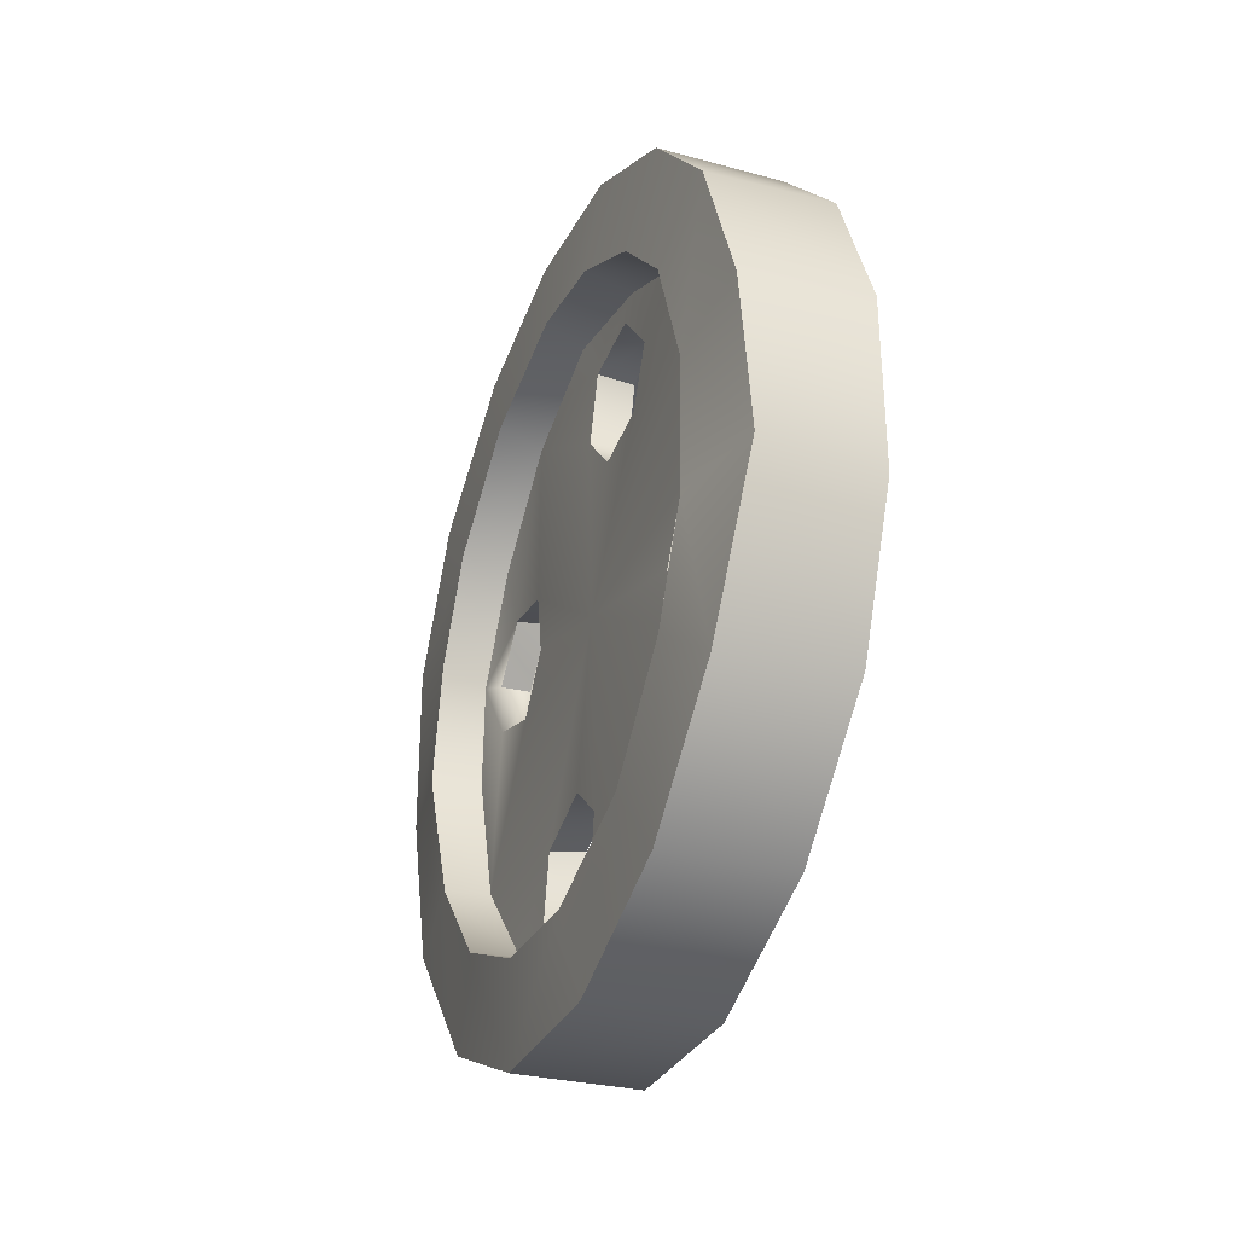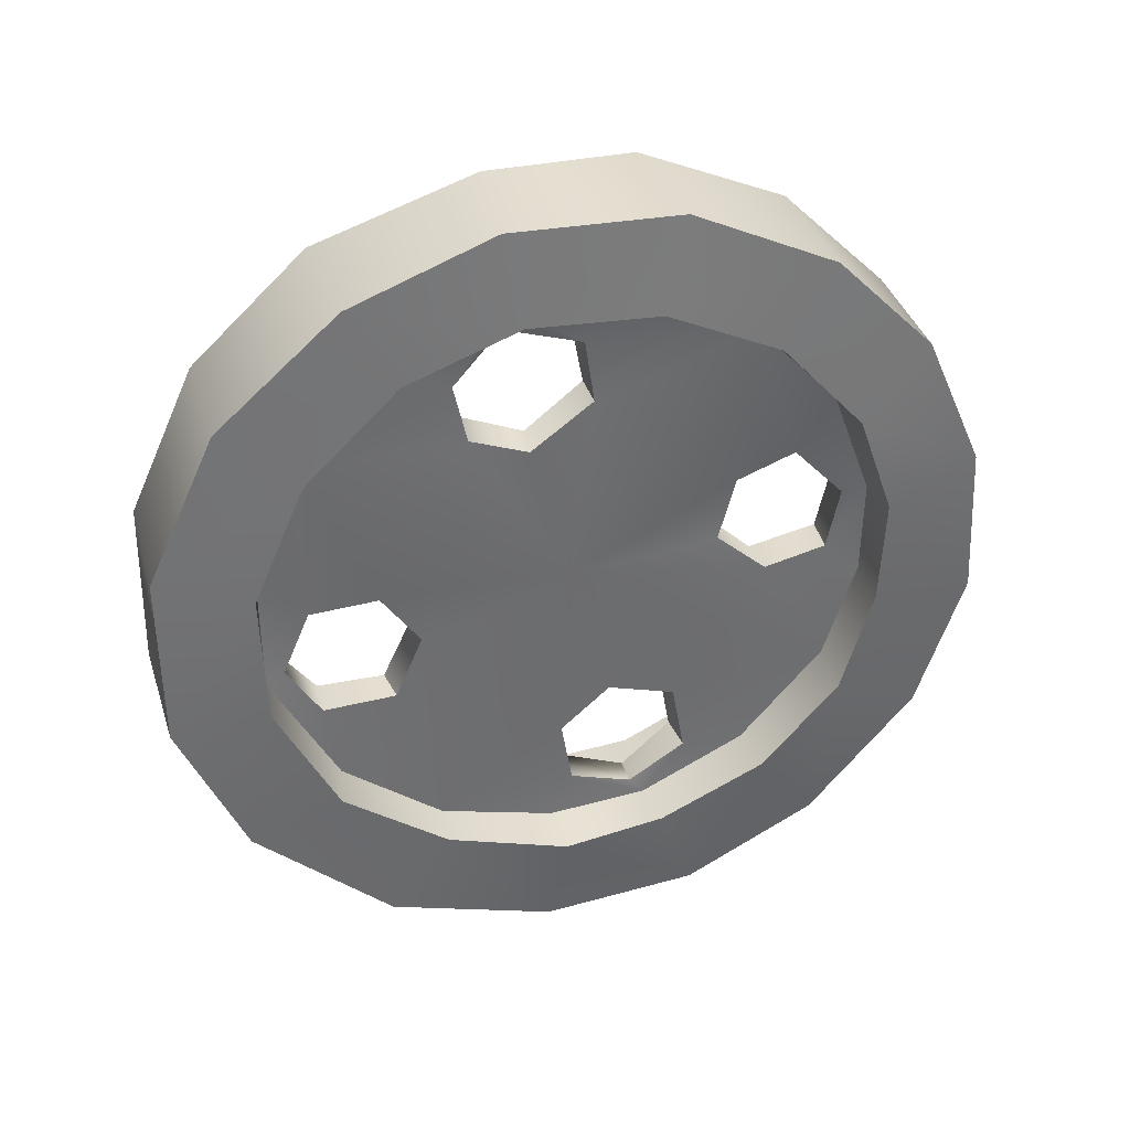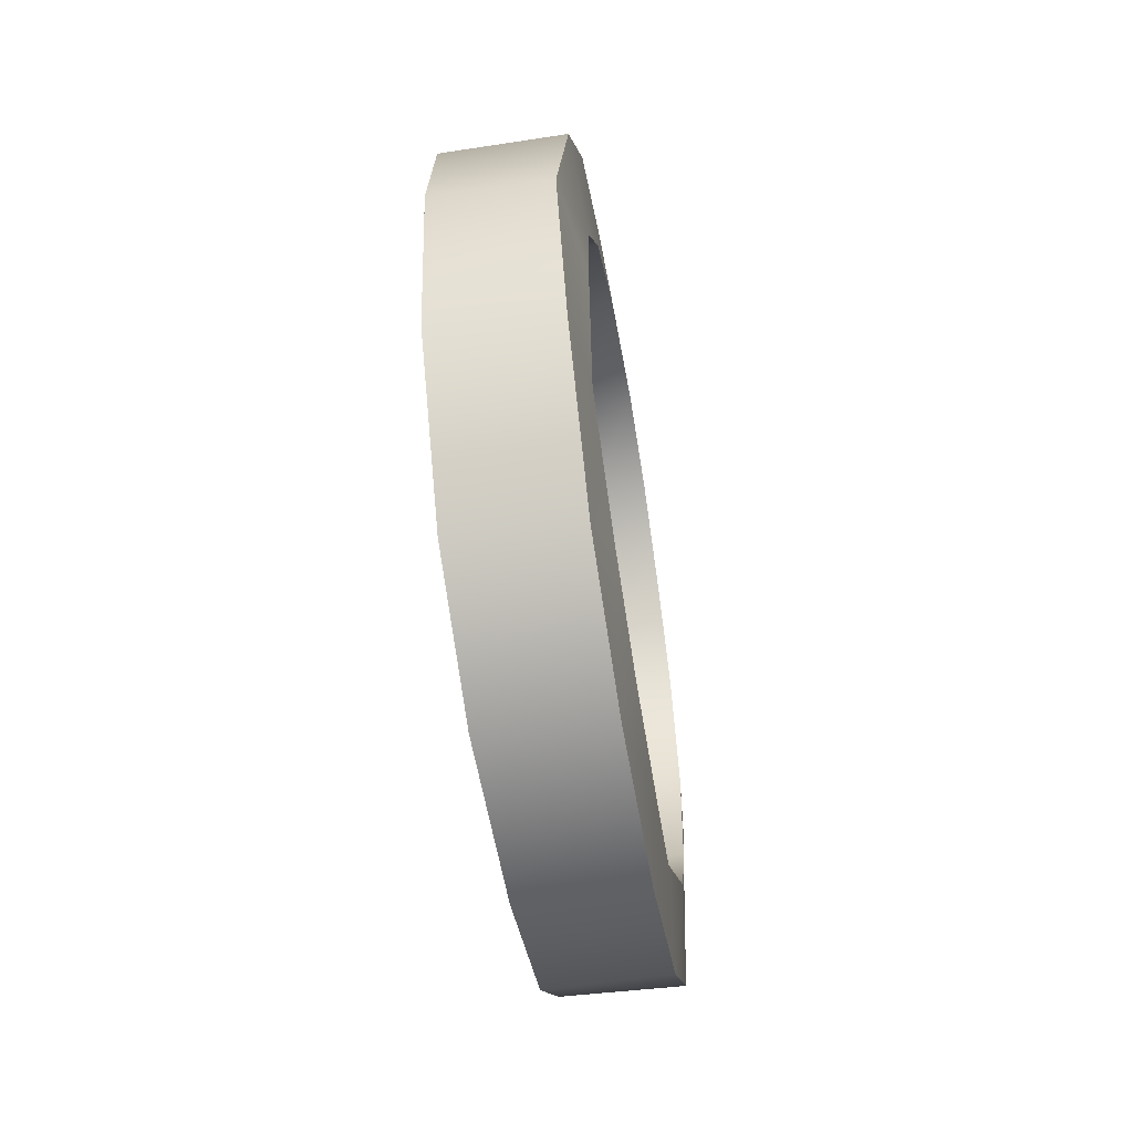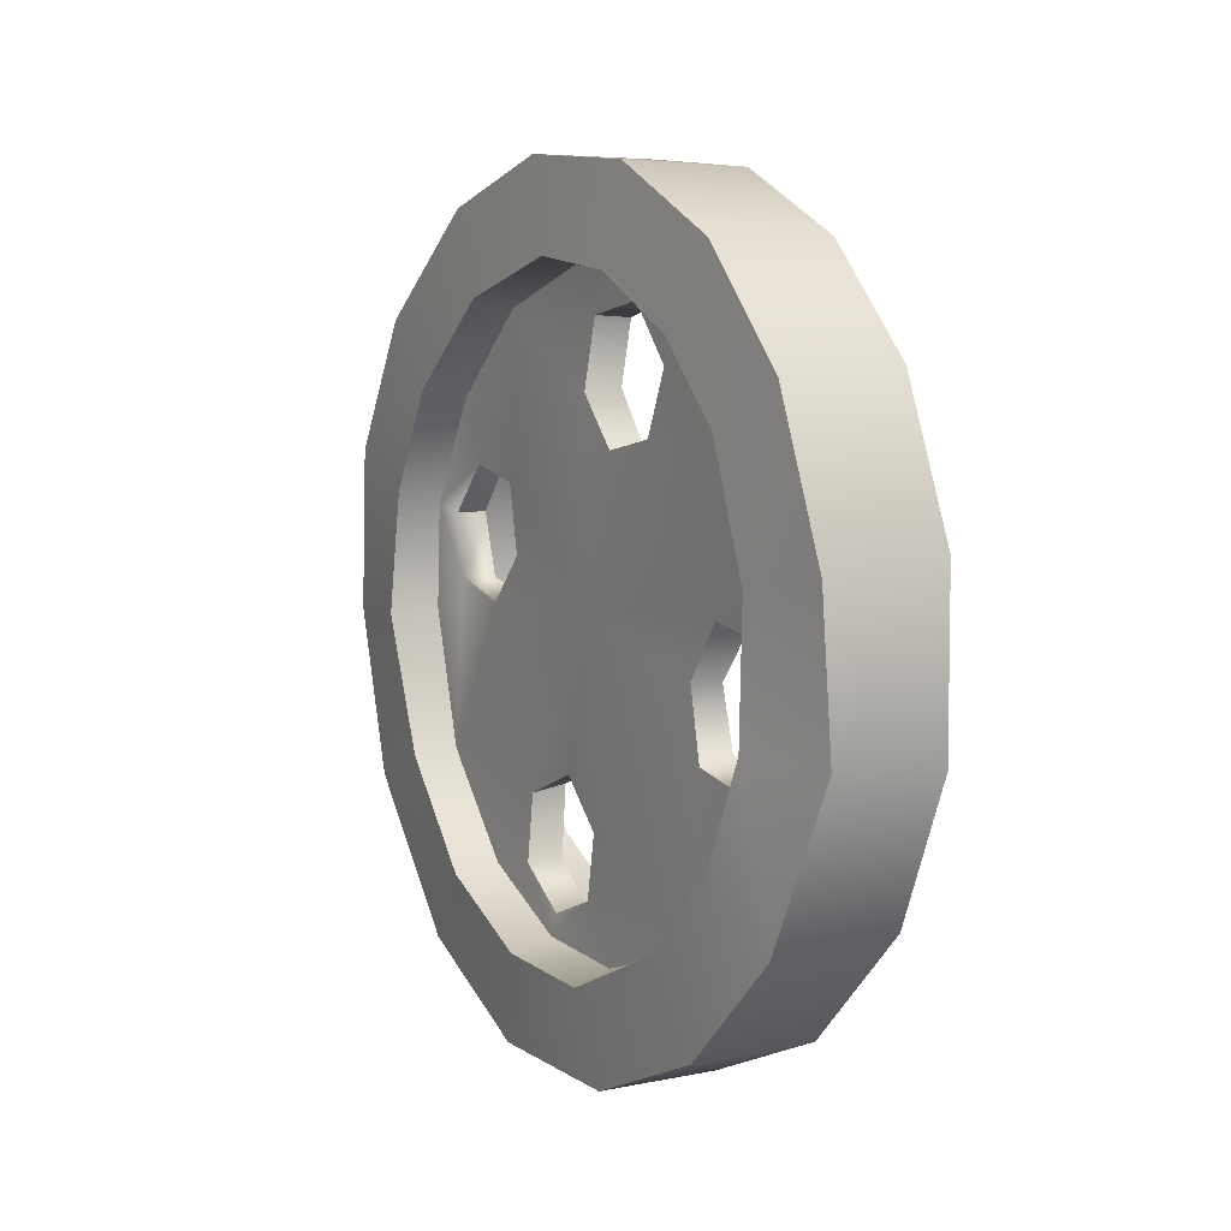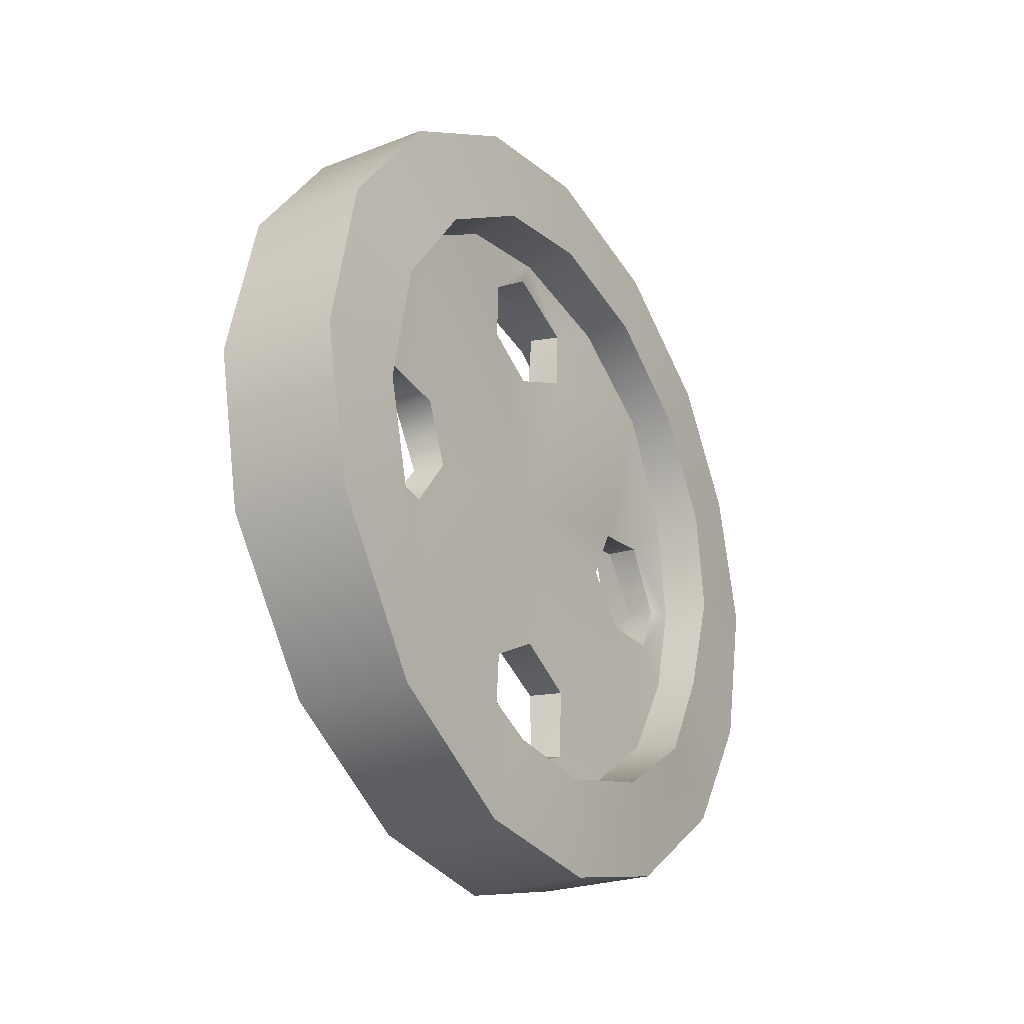
<metadata>
{"format":"obj","ext":"obj","renderer":"f3d","projection":"perspective","resolution":1024,"background":"white","views":[{"elev":-32.0,"azim":168.2,"up":"+Z"},{"elev":26.0,"azim":-105.0,"up":"+Y"},{"elev":-58.1,"azim":19.0,"up":"+Z"},{"elev":5.7,"azim":159.1,"up":"+Z"},{"elev":-44.3,"azim":-148.6,"up":"+Y"}]}
</metadata>
<code>
g polySurface12
v -0.5671 0.1336 -0.3306
v -0.5507 0.1371 -0.333
v -0.5686 0.1415 -0.3632
v -0.5509 0.1455 -0.3648
v -0.5647 0.1202 -0.3855
v -0.5487 0.1222 -0.3873
v -0.5592 0.08962 -0.379
v -0.5432 0.09196 -0.3779
v -0.5574 0.08159 -0.3489
v -0.5435 0.08307 -0.3489
v -0.5616 0.1008 -0.3232
v -0.5467 0.105 -0.326
v -0.5671 0.1336 -0.3306
v -0.5507 0.1371 -0.333
v -0.5616 0.1008 -0.3232
v -0.5574 0.08159 -0.3489
v -0.5467 0.105 -0.326
v -0.5435 0.08307 -0.3489
v -0.5706 0.1531 -0.466
v -0.5702 0.15 -0.5004
v -0.5544 0.1558 -0.4687
v -0.5528 0.1536 -0.5004
v -0.5732 0.1738 -0.5177
v -0.5581 0.1759 -0.5189
v -0.5617 0.2054 -0.5079
v -0.5794 0.2047 -0.5064
v -0.5623 0.2115 -0.4776
v -0.58 0.2081 -0.474
v -0.5602 0.1861 -0.4563
v -0.5757 0.1834 -0.4545
v -0.5706 0.1531 -0.466
v -0.5544 0.1558 -0.4687
v -0.5783 0.3034 -0.3794
v -0.5962 0.3006 -0.379
v -0.5769 0.2818 -0.4059
v -0.5924 0.278 -0.4071
v -0.5933 0.2866 -0.4348
v -0.5765 0.2924 -0.4383
v -0.5981 0.3142 -0.4424
v -0.5812 0.3204 -0.4446
v -0.6007 0.3391 -0.4213
v -0.5851 0.3424 -0.423
v -0.5851 0.334 -0.3868
v -0.6003 0.3299 -0.3845
v -0.5647 0.2241 -0.3163
v -0.5812 0.2204 -0.3154
v -0.5857 0.2504 -0.3085
v -0.5697 0.2538 -0.3108
v -0.5722 0.2651 -0.2817
v -0.5871 0.2618 -0.2811
v -0.5962 0.3006 -0.379
v -0.5783 0.3034 -0.3794
v -0.6003 0.3299 -0.3845
v -0.5851 0.334 -0.3868
v -0.5722 0.2651 -0.2817
v -0.5871 0.2618 -0.2811
v -0.5685 0.2439 -0.2555
v -0.5826 0.2373 -0.2558
v -0.5626 0.2124 -0.2608
v -0.5799 0.2092 -0.2616
v -0.5647 0.2241 -0.3163
v -0.5611 0.2039 -0.2927
v -0.5812 0.2204 -0.3154
v -0.5788 0.2011 -0.2908
v -0.5626 0.2124 -0.2608
v -0.5799 0.2092 -0.2616
v -0.5626 0.2124 -0.2608
v -0.5579 0.2019 -0.2399
v -0.5695 0.2534 -0.2463
v -0.5497 0.1453 -0.2569
v -0.5685 0.2439 -0.2555
v -0.5722 0.2651 -0.2817
v -0.5768 0.2982 -0.2676
v -0.5805 0.3358 -0.3082
v -0.5611 0.2039 -0.2927
v -0.5613 0.2077 -0.3845
v -0.5647 0.2241 -0.3163
v -0.5697 0.2538 -0.3108
v -0.5507 0.1371 -0.333
v -0.5509 0.1455 -0.3648
v -0.5487 0.1222 -0.3873
v -0.5467 0.105 -0.326
v -0.5425 0.09916 -0.2967
v -0.5406 0.08777 -0.4577
v -0.5783 0.3034 -0.3794
v -0.5375 0.07392 -0.3452
v -0.5435 0.08307 -0.3489
v -0.5432 0.09196 -0.3779
v -0.5377 0.06979 -0.3939
v -0.5769 0.2818 -0.4059
v -0.5851 0.334 -0.3868
v -0.5868 0.3547 -0.3632
v -0.5868 0.3534 -0.4253
v -0.5851 0.3424 -0.423
v -0.5812 0.3204 -0.4446
v -0.5827 0.3318 -0.4703
v -0.5747 0.2856 -0.5138
v -0.5765 0.2924 -0.4383
v -0.5544 0.1558 -0.4687
v -0.5476 0.1269 -0.5045
v -0.5602 0.1861 -0.4563
v -0.5528 0.1536 -0.5004
v -0.5623 0.2115 -0.4776
v -0.556 0.175 -0.5289
v -0.5581 0.1759 -0.5189
v -0.5617 0.2054 -0.5079
v -0.5643 0.2247 -0.5329
v -0.562 0.1009 -0.2938
v -0.5616 0.1008 -0.3232
v -0.5702 0.1472 -0.2567
v -0.5571 0.07398 -0.3422
v -0.5574 0.08159 -0.3489
v -0.5592 0.08962 -0.379
v -0.5563 0.06798 -0.3886
v -0.5585 0.07945 -0.4435
v -0.5671 0.1336 -0.3306
v -0.5805 0.2105 -0.3845
v -0.5686 0.1415 -0.3632
v -0.5647 0.1202 -0.3855
v -0.5788 0.2011 -0.2908
v -0.5812 0.2204 -0.3154
v -0.5857 0.2504 -0.3085
v -0.5799 0.2092 -0.2616
v -0.5781 0.1945 -0.2435
v -0.6043 0.3297 -0.3078
v -0.5706 0.1531 -0.466
v -0.5862 0.24 -0.2449
v -0.5826 0.2373 -0.2558
v -0.5871 0.2618 -0.2811
v -0.5952 0.2899 -0.2663
v -0.5702 0.15 -0.5004
v -0.5642 0.1129 -0.4924
v -0.5757 0.1834 -0.4545
v -0.5757 0.17 -0.5266
v -0.5732 0.1738 -0.5177
v -0.5794 0.2047 -0.5064
v -0.5846 0.2324 -0.5295
v -0.5957 0.2844 -0.5111
v -0.58 0.2081 -0.474
v -0.5962 0.3006 -0.379
v -0.5924 0.278 -0.4071
v -0.5933 0.2866 -0.4348
v -0.6003 0.3299 -0.3845
v -0.6066 0.3499 -0.3615
v -0.5981 0.3142 -0.4424
v -0.6016 0.3274 -0.4688
v -0.6047 0.3487 -0.4206
v -0.6007 0.3391 -0.4213
v -0.5608 0.3405 -0.3054
v -0.5805 0.3358 -0.3082
v -0.5552 0.3071 -0.2696
v -0.5644 0.361 -0.3627
v -0.5768 0.2982 -0.2676
v -0.5868 0.3547 -0.3632
v -0.5472 0.2615 -0.2442
v -0.5644 0.3581 -0.4234
v -0.5695 0.2534 -0.2463
v -0.5868 0.3534 -0.4253
v -0.539 0.2138 -0.237
v -0.5604 0.3377 -0.4713
v -0.5579 0.2019 -0.2399
v -0.5827 0.3318 -0.4703
v -0.5288 0.1541 -0.253
v -0.5542 0.2921 -0.5125
v -0.5497 0.1453 -0.2569
v -0.5747 0.2856 -0.5138
v -0.5204 0.1047 -0.293
v -0.5434 0.2393 -0.536
v -0.5425 0.09916 -0.2967
v -0.5643 0.2247 -0.5329
v -0.5164 0.07947 -0.3394
v -0.5341 0.1853 -0.5324
v -0.5375 0.07392 -0.3452
v -0.556 0.175 -0.5289
v -0.5258 0.1331 -0.5073
v -0.5476 0.1269 -0.5045
v -0.5198 0.09072 -0.4597
v -0.5406 0.08777 -0.4577
v -0.5144 0.0716 -0.3959
v -0.5377 0.06979 -0.3939
v -0.5704 0.3777 -0.2854
v -0.5756 0.404 -0.3553
v -0.5644 0.361 -0.3627
v -0.5807 0.4024 -0.4245
v -0.5608 0.3405 -0.3054
v -0.5644 0.3581 -0.4234
v -0.571 0.3723 -0.498
v -0.5604 0.3377 -0.4713
v -0.5616 0.3203 -0.5488
v -0.5542 0.2921 -0.5125
v -0.5498 0.2509 -0.577
v -0.5434 0.2393 -0.536
v -0.5626 0.3321 -0.2343
v -0.5552 0.3071 -0.2696
v -0.5472 0.2615 -0.2442
v -0.5524 0.2692 -0.2016
v -0.539 0.2138 -0.237
v -0.5404 0.1991 -0.1948
v -0.537 0.1724 -0.575
v -0.5341 0.1853 -0.5324
v -0.5258 0.1331 -0.5073
v -0.5262 0.1047 -0.5417
v -0.5198 0.09072 -0.4597
v -0.5166 0.05045 -0.4741
v -0.5144 0.0716 -0.3959
v -0.5135 0.02701 -0.397
v -0.5164 0.07947 -0.3394
v -0.5119 0.03836 -0.3213
v -0.5204 0.1047 -0.293
v -0.5173 0.07386 -0.2611
v -0.5288 0.1541 -0.253
v -0.5284 0.1337 -0.2138
v -0.6326 0.3918 -0.4281
v -0.5807 0.4024 -0.4245
v -0.6318 0.3932 -0.349
v -0.6286 0.3635 -0.4937
v -0.5756 0.404 -0.3553
v -0.571 0.3723 -0.498
v -0.5704 0.3777 -0.2854
v -0.6185 0.3113 -0.5475
v -0.6275 0.3652 -0.2809
v -0.5616 0.3203 -0.5488
v -0.5626 0.3321 -0.2343
v -0.6192 0.3211 -0.2325
v -0.6061 0.2406 -0.5765
v -0.5498 0.2509 -0.577
v -0.537 0.1724 -0.575
v -0.5937 0.1596 -0.5725
v -0.5262 0.1047 -0.5417
v -0.5829 0.09315 -0.5387
v -0.5166 0.05045 -0.4741
v -0.5724 0.03816 -0.4717
v -0.5135 0.02701 -0.397
v -0.5675 0.01794 -0.3929
v -0.5524 0.2692 -0.2016
v -0.61 0.2604 -0.2025
v -0.5119 0.03836 -0.3213
v -0.5696 0.02849 -0.3207
v -0.5744 0.06289 -0.2605
v -0.5173 0.07386 -0.2611
v -0.5847 0.123 -0.2134
v -0.5284 0.1337 -0.2138
v -0.5964 0.1889 -0.1947
v -0.5404 0.1991 -0.1948
v -0.5952 0.2899 -0.2663
v -0.6174 0.2859 -0.2621
v -0.6094 0.2396 -0.2432
v -0.6243 0.3269 -0.303
v -0.5862 0.24 -0.2449
v -0.6043 0.3297 -0.3078
v -0.6281 0.3488 -0.3573
v -0.6066 0.3499 -0.3615
v -0.6281 0.3488 -0.4177
v -0.6047 0.3487 -0.4206
v -0.6243 0.3268 -0.4696
v -0.6016 0.3274 -0.4688
v -0.6167 0.2831 -0.5111
v -0.5957 0.2844 -0.5111
v -0.5988 0.1889 -0.2424
v -0.5781 0.1945 -0.2435
v -0.5702 0.1472 -0.2567
v -0.5918 0.1388 -0.2558
v -0.6071 0.2274 -0.5325
v -0.5846 0.2324 -0.5295
v -0.562 0.1009 -0.2938
v -0.5845 0.09679 -0.2909
v -0.5786 0.07051 -0.3386
v -0.5571 0.07398 -0.3422
v -0.5786 0.0621 -0.3865
v -0.5563 0.06798 -0.3886
v -0.5757 0.17 -0.5266
v -0.5965 0.1654 -0.5279
v -0.5866 0.1102 -0.4961
v -0.5642 0.1129 -0.4924
v -0.579 0.07593 -0.4447
v -0.5585 0.07945 -0.4435
v -0.6281 0.3488 -0.4177
v -0.6326 0.3918 -0.4281
v -0.6318 0.3932 -0.349
v -0.6286 0.3635 -0.4937
v -0.6281 0.3488 -0.3573
v -0.6243 0.3268 -0.4696
v -0.6275 0.3652 -0.2809
v -0.6185 0.3113 -0.5475
v -0.6243 0.3269 -0.303
v -0.6167 0.2831 -0.5111
v -0.6192 0.3211 -0.2325
v -0.6061 0.2406 -0.5765
v -0.6174 0.2859 -0.2621
v -0.6071 0.2274 -0.5325
v -0.61 0.2604 -0.2025
v -0.5937 0.1596 -0.5725
v -0.6094 0.2396 -0.2432
v -0.5965 0.1654 -0.5279
v -0.5964 0.1889 -0.1947
v -0.5829 0.09315 -0.5387
v -0.5988 0.1889 -0.2424
v -0.5866 0.1102 -0.4961
v -0.5847 0.123 -0.2134
v -0.5724 0.03816 -0.4717
v -0.5918 0.1388 -0.2558
v -0.579 0.07593 -0.4447
v -0.5744 0.06289 -0.2605
v -0.5675 0.01794 -0.3929
v -0.5845 0.09679 -0.2909
v -0.5786 0.0621 -0.3865
v -0.5696 0.02849 -0.3207
v -0.5786 0.07051 -0.3386
g polySurface12_0
f 3 2 1
f 3 4 2
f 5 4 3
f 5 6 4
f 7 6 5
f 7 8 6
f 9 8 7
f 9 10 8
f 13 12 11
f 13 14 12
f 17 16 15
f 17 18 16
f 21 20 19
f 21 22 20
f 22 23 20
f 22 24 23
f 23 24 25
f 23 25 26
f 26 25 27
f 26 27 28
f 28 27 29
f 28 29 30
f 29 31 30
f 29 32 31
f 35 34 33
f 35 36 34
f 37 36 35
f 37 35 38
f 39 37 38
f 39 38 40
f 41 39 40
f 41 40 42
f 43 41 42
f 43 44 41
f 47 46 45
f 47 45 48
f 49 47 48
f 49 50 47
f 53 52 51
f 53 54 52
f 57 56 55
f 57 58 56
f 59 58 57
f 59 60 58
f 63 62 61
f 63 64 62
f 64 65 62
f 64 66 65
f 69 68 67
f 70 67 68
f 69 67 71
f 72 69 71
f 72 73 69
f 74 73 72
f 75 67 70
f 75 70 76
f 75 76 77
f 74 72 78
f 78 77 76
f 78 76 74
f 76 70 79
f 76 79 80
f 76 80 81
f 82 79 70
f 82 70 83
f 76 81 84
f 85 74 76
f 82 83 86
f 82 86 87
f 88 87 86
f 81 88 84
f 88 86 89
f 89 84 88
f 85 76 90
f 74 85 91
f 74 91 92
f 91 93 92
f 91 94 93
f 93 94 95
f 93 95 96
f 96 95 97
f 98 90 76
f 95 98 97
f 98 76 97
f 99 76 84
f 100 99 84
f 99 101 76
f 100 102 99
f 103 76 101
f 103 97 76
f 104 102 100
f 104 105 102
f 97 103 106
f 104 106 105
f 97 106 107
f 104 107 106
f 110 109 108
f 109 111 108
f 109 112 111
f 111 112 113
f 111 113 114
f 115 114 113
f 116 109 110
f 117 116 110
f 117 118 116
f 113 119 115
f 119 118 117
f 119 117 115
f 117 110 120
f 117 120 121
f 122 117 121
f 123 120 110
f 123 110 124
f 122 125 117
f 117 126 115
f 123 124 127
f 123 127 128
f 127 129 128
f 129 125 122
f 127 130 129
f 129 130 125
f 126 131 115
f 131 132 115
f 117 133 126
f 131 134 132
f 131 135 134
f 136 134 135
f 136 137 134
f 138 137 136
f 117 139 133
f 138 136 139
f 117 138 139
f 117 125 140
f 117 140 141
f 142 117 141
f 142 138 117
f 143 140 125
f 143 125 144
f 142 145 138
f 145 146 138
f 147 143 144
f 147 146 145
f 147 148 143
f 147 145 148
f 151 150 149
f 152 149 150
f 151 153 150
f 152 150 154
f 155 153 151
f 156 152 154
f 155 157 153
f 156 154 158
f 159 157 155
f 160 156 158
f 159 161 157
f 160 158 162
f 163 161 159
f 164 160 162
f 163 165 161
f 164 162 166
f 167 165 163
f 168 164 166
f 167 169 165
f 168 166 170
f 169 167 171
f 172 168 170
f 169 171 173
f 172 170 174
f 175 172 174
f 175 174 176
f 177 175 176
f 177 176 178
f 173 171 179
f 179 177 178
f 173 179 180
f 179 178 180
f 183 182 181
f 184 182 183
f 183 181 185
f 184 183 186
f 186 187 184
f 186 188 187
f 189 187 188
f 189 188 190
f 191 189 190
f 191 190 192
f 185 181 193
f 185 193 194
f 195 194 193
f 195 193 196
f 196 197 195
f 196 198 197
f 199 191 192
f 199 192 200
f 201 199 200
f 201 202 199
f 203 202 201
f 203 204 202
f 205 204 203
f 205 206 204
f 207 206 205
f 207 208 206
f 209 208 207
f 209 210 208
f 211 210 209
f 211 212 210
f 198 212 211
f 198 211 197
f 215 214 213
f 214 216 213
f 215 217 214
f 214 218 216
f 219 217 215
f 218 220 216
f 219 215 221
f 218 222 220
f 223 219 221
f 223 221 224
f 222 225 220
f 222 226 225
f 225 226 227
f 225 227 228
f 228 227 229
f 228 229 230
f 230 229 231
f 230 231 232
f 232 231 233
f 232 233 234
f 235 223 224
f 235 224 236
f 234 233 237
f 234 237 238
f 237 239 238
f 237 240 239
f 240 241 239
f 240 242 241
f 243 235 236
f 242 243 241
f 243 244 235
f 242 244 243
f 247 246 245
f 245 246 248
f 247 245 249
f 245 248 250
f 250 248 251
f 250 251 252
f 253 252 251
f 253 254 252
f 255 254 253
f 255 256 254
f 256 255 257
f 256 257 258
f 249 259 247
f 249 260 259
f 261 259 260
f 261 262 259
f 258 257 263
f 258 263 264
f 265 262 261
f 265 266 262
f 267 266 265
f 267 265 268
f 268 269 267
f 268 270 269
f 271 264 263
f 271 263 272
f 271 272 273
f 271 273 274
f 275 269 270
f 274 273 275
f 275 270 276
f 274 275 276
f 279 278 277
f 280 277 278
f 279 277 281
f 280 282 277
f 283 279 281
f 284 282 280
f 283 281 285
f 284 286 282
f 287 283 285
f 288 286 284
f 287 285 289
f 288 290 286
f 291 287 289
f 292 290 288
f 291 289 293
f 292 294 290
f 295 291 293
f 296 294 292
f 295 293 297
f 296 298 294
f 299 295 297
f 300 298 296
f 299 297 301
f 300 302 298
f 303 299 301
f 304 302 300
f 303 301 305
f 304 306 302
f 307 303 305
f 307 306 304
f 307 305 308
f 307 308 306

</code>
